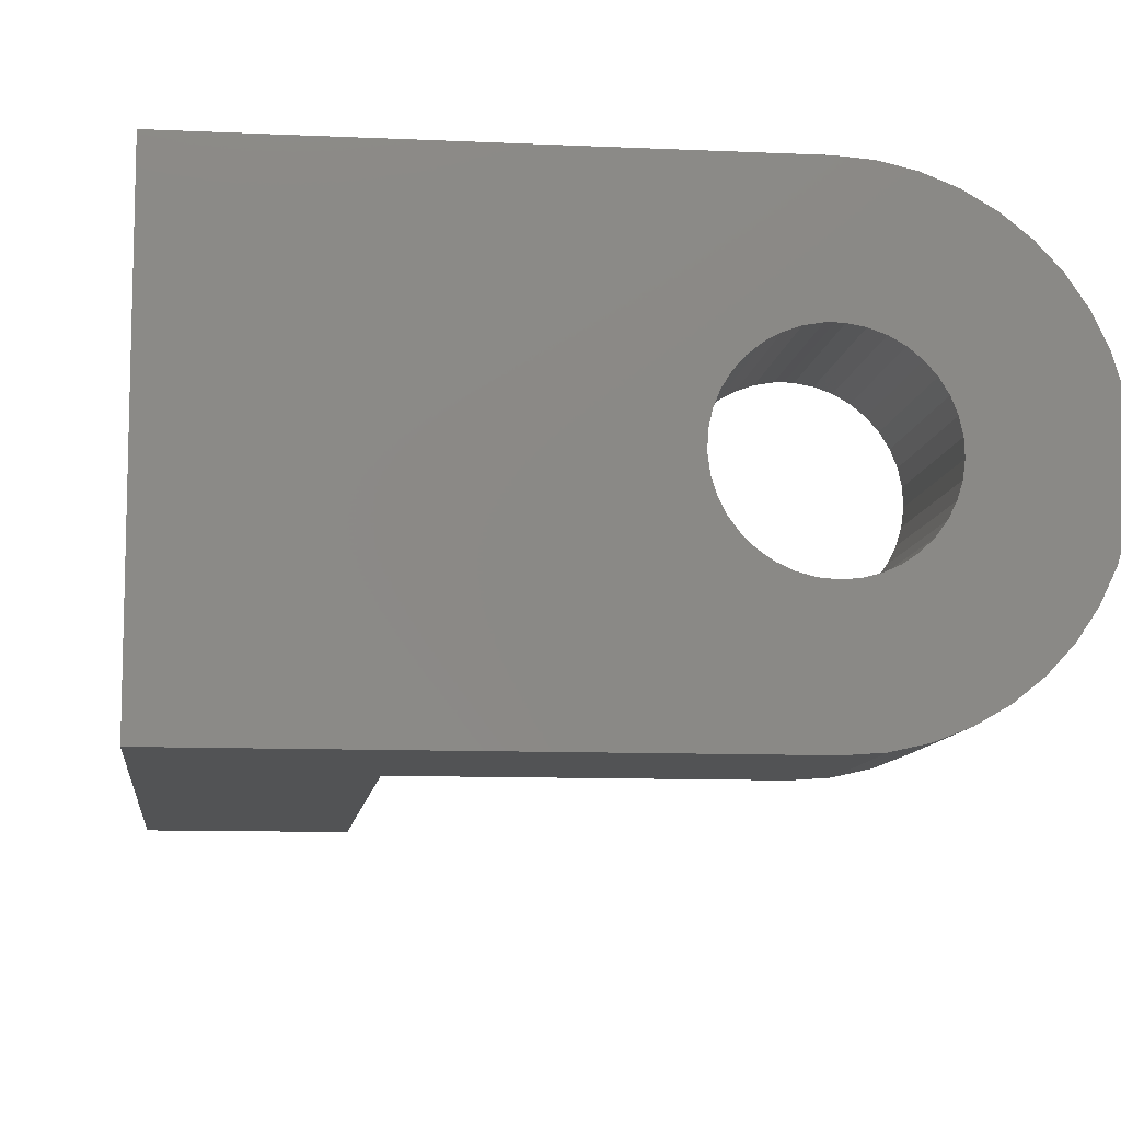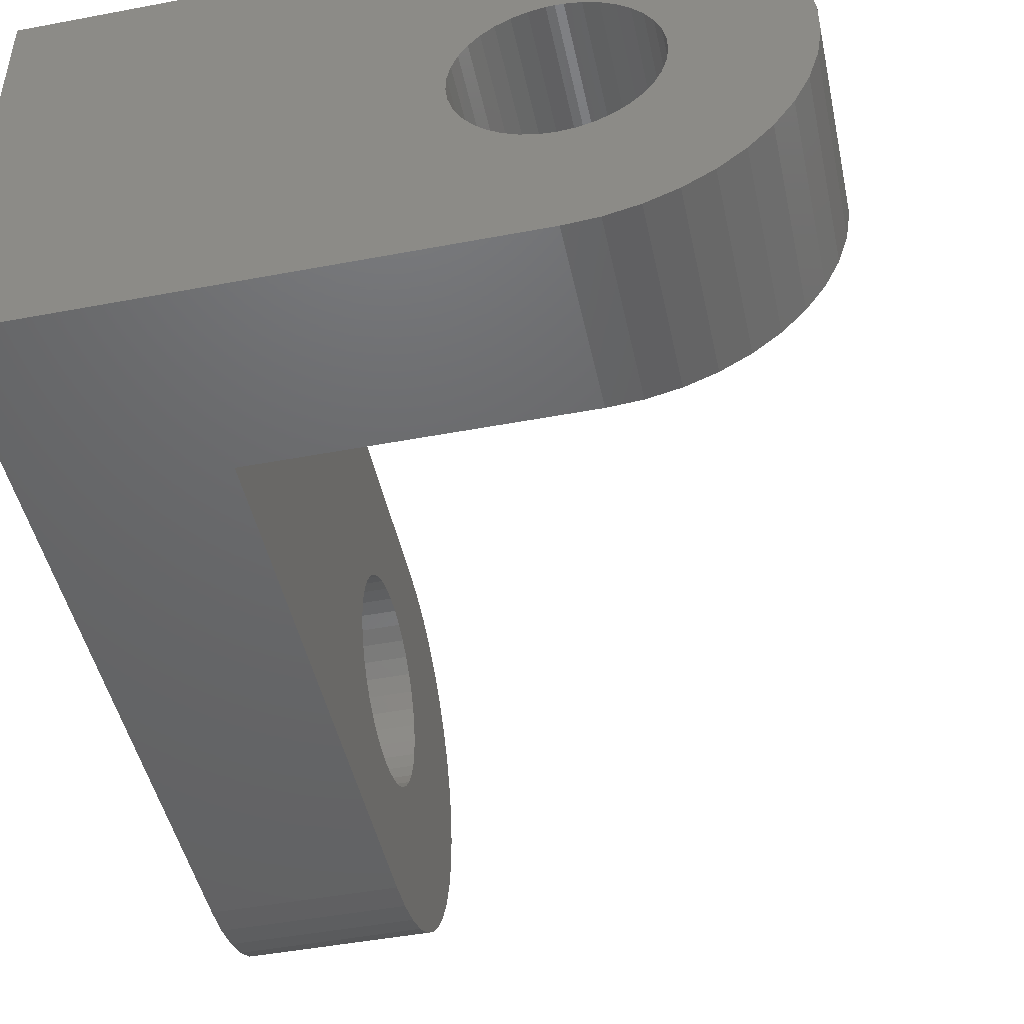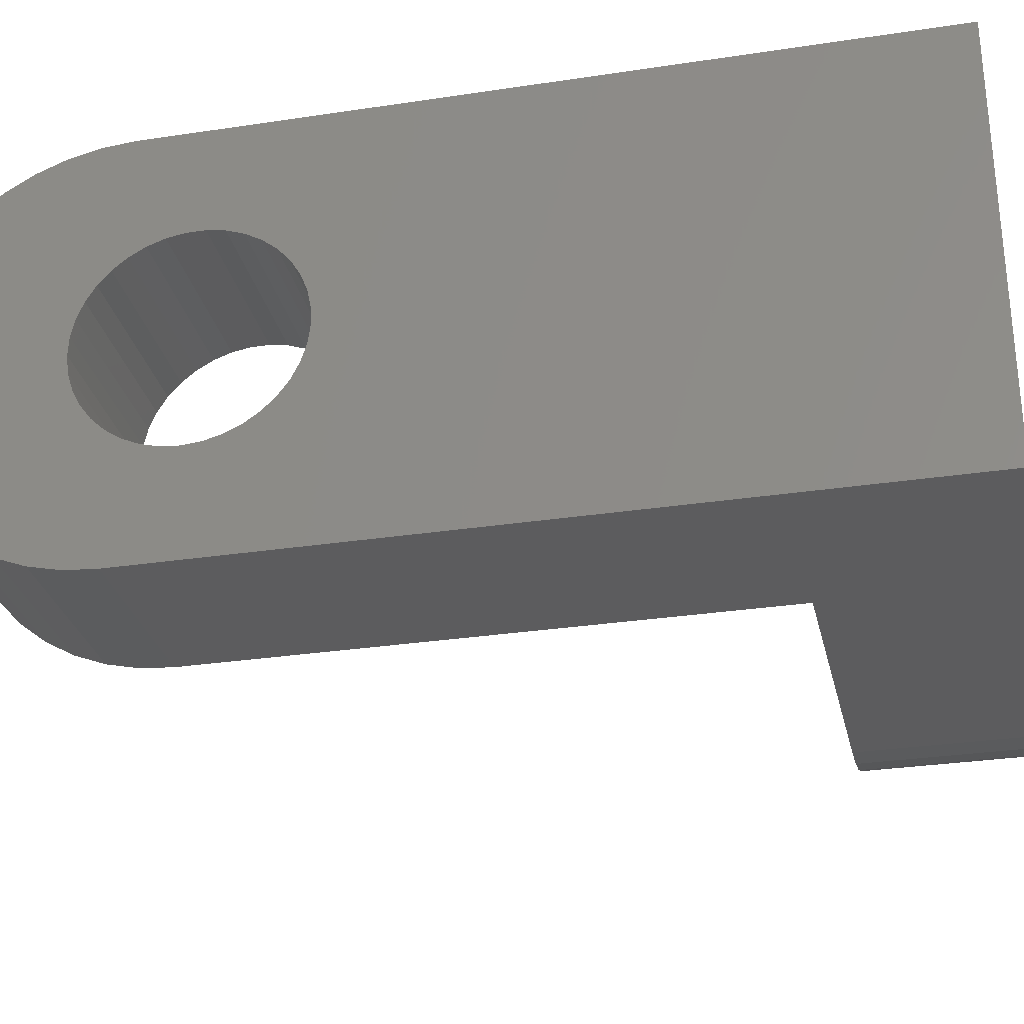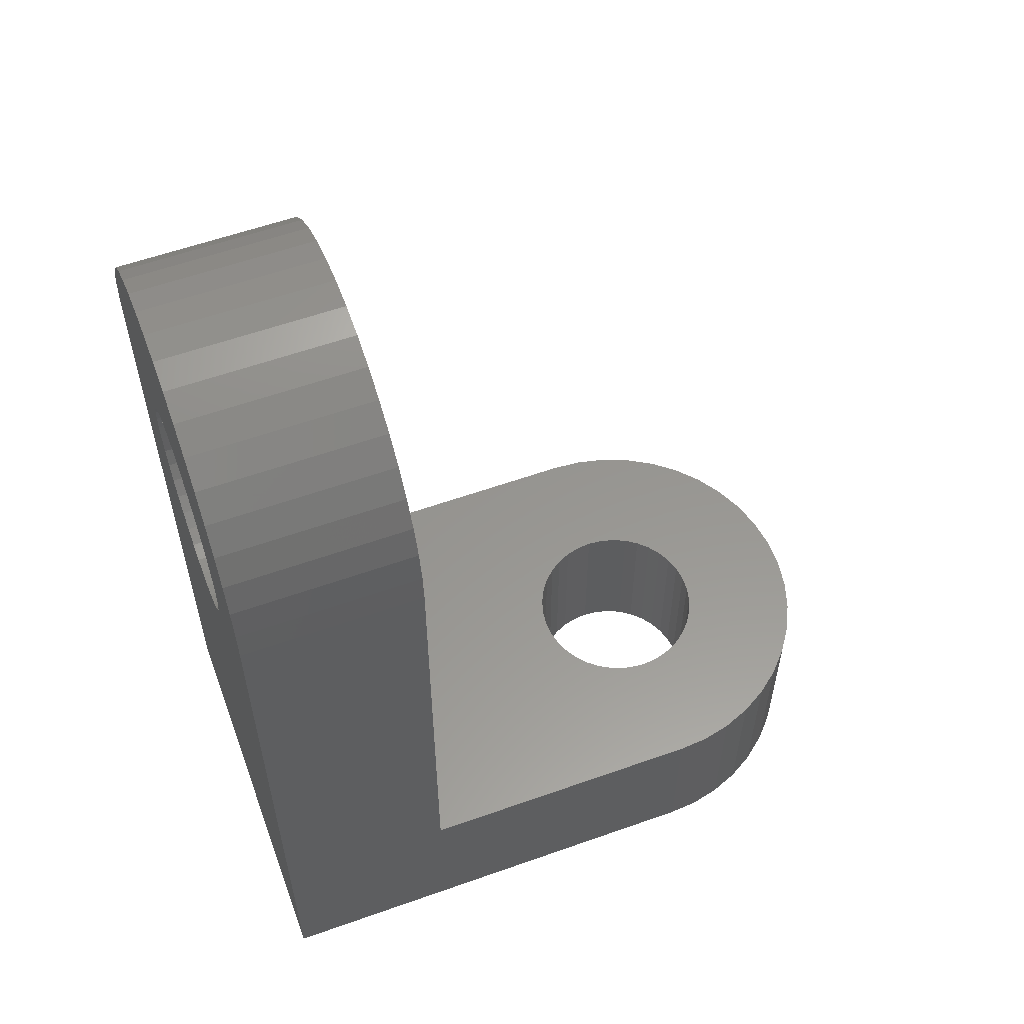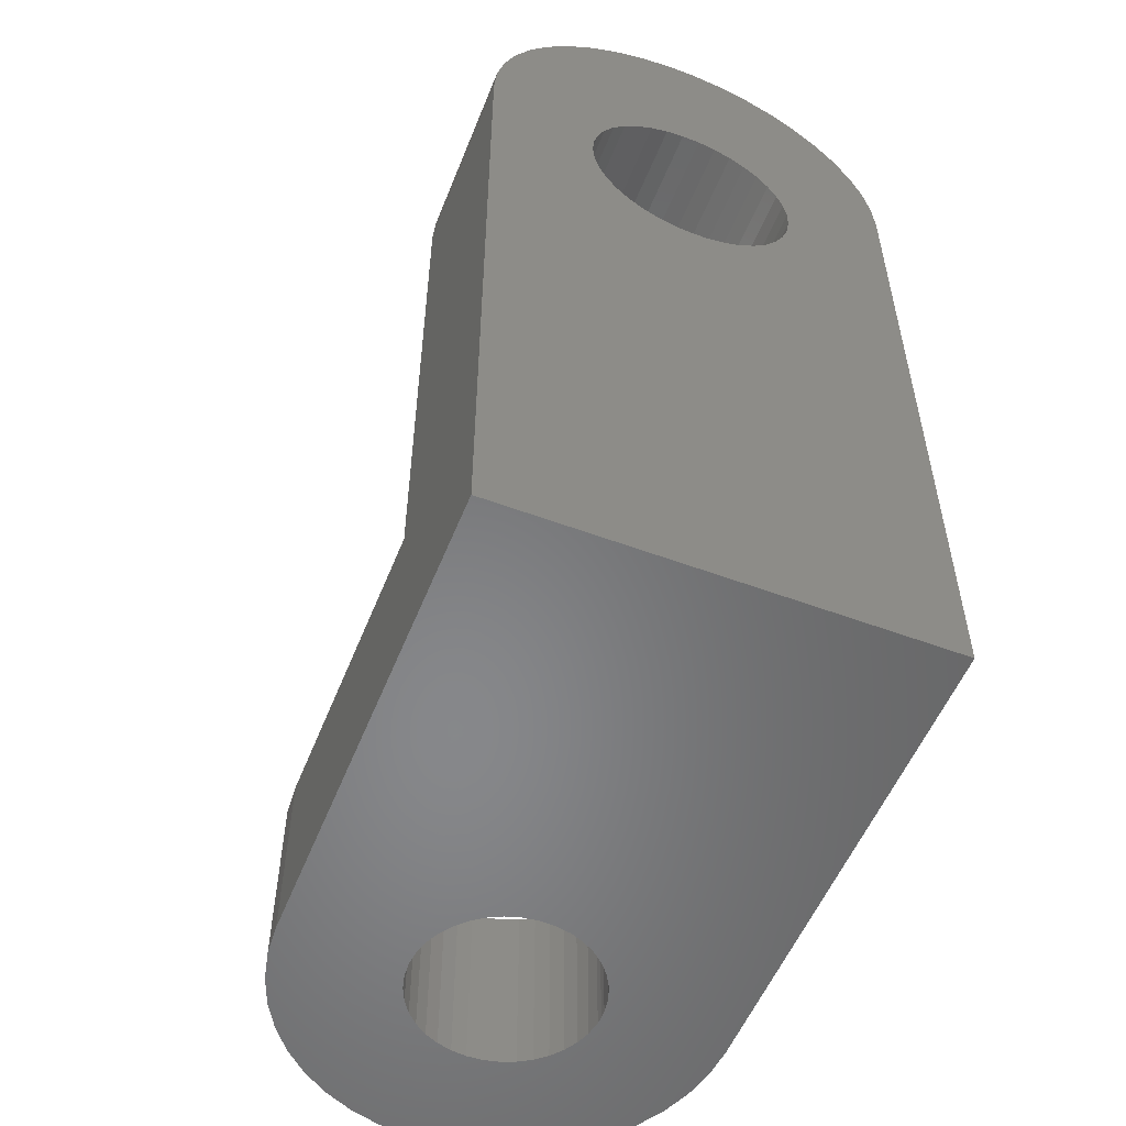
<metadata>
{"format":"stl","ext":"stl","renderer":"f3d","projection":"perspective","resolution":1024,"background":"white","views":[{"elev":-9.8,"azim":-6.8,"up":"+Z"},{"elev":-47.0,"azim":12.1,"up":"+Z"},{"elev":-29.5,"azim":-77.4,"up":"+Z"},{"elev":58.0,"azim":-20.2,"up":"+Y"},{"elev":-54.2,"azim":-111.6,"up":"+Y"}]}
</metadata>
<code>
# stl→obj: 244 verts, 488 faces
v -8 12 3.5
v -5 12 3.5
v -5 12.52 3.461
v -8 12.52 3.461
v -5 13.03 3.345
v -8 13.03 3.345
v -5 13.52 3.153
v -8 13.52 3.153
v -5 13.97 2.892
v -8 13.97 2.892
v -5 14.38 2.566
v -8 14.38 2.566
v -5 14.74 2.182
v -8 14.74 2.182
v -5 15.03 1.75
v -8 15.03 1.75
v -5 15.26 1.279
v -8 15.26 1.279
v -5 15.41 0.7788
v -8 15.41 0.7788
v -5 15.49 0.2616
v -8 15.49 0.2616
v -5 15.49 -0.2616
v -8 15.49 -0.2616
v -5 15.41 -0.7788
v -8 15.41 -0.7788
v -5 15.26 -1.279
v -8 15.26 -1.279
v -5 15.03 -1.75
v -8 15.03 -1.75
v -5 14.74 -2.182
v -8 14.74 -2.182
v -5 14.38 -2.566
v -8 14.38 -2.566
v -5 13.97 -2.892
v -8 13.97 -2.892
v -5 13.52 -3.153
v -8 13.52 -3.153
v -5 13.03 -3.345
v -8 13.03 -3.345
v -5 12.52 -3.461
v -8 12.52 -3.461
v -5 12 -3.5
v -8 12 -3.5
v -5 3 3.5
v -8 0 3.5
v 4.815e-32 3 3.5
v 4.815e-32 0 3.5
v 0.5216 0 3.461
v 0.5216 3 3.461
v 1.032 0 3.345
v 1.032 3 3.345
v 1.519 0 3.153
v 1.519 3 3.153
v 1.972 0 2.892
v 1.972 3 2.892
v 2.381 0 2.566
v 2.381 3 2.566
v 2.736 0 2.182
v 2.736 3 2.182
v 3.031 0 1.75
v 3.031 3 1.75
v 3.258 0 1.279
v 3.258 3 1.279
v 3.412 0 0.7788
v 3.412 3 0.7788
v 3.49 0 0.2616
v 3.49 3 0.2616
v 3.49 0 -0.2616
v 3.49 3 -0.2616
v 3.412 0 -0.7788
v 3.412 3 -0.7788
v 3.258 0 -1.279
v 3.258 3 -1.279
v 3.031 0 -1.75
v 3.031 3 -1.75
v 2.736 0 -2.182
v 2.736 3 -2.182
v 2.381 0 -2.566
v 2.381 3 -2.566
v 1.972 0 -2.892
v 1.972 3 -2.892
v 1.519 0 -3.153
v 1.519 3 -3.153
v 1.032 0 -3.345
v 1.032 3 -3.345
v 0.5216 0 -3.461
v 0.5216 3 -3.461
v 4.815e-32 0 -3.5
v 4.815e-32 3 -3.5
v -5 3 -3.5
v -8 0 -3.5
v -8 12.41 1.041
v -8 12.21 1.263
v -8 11.98 1.45
v -8 11.72 1.595
v -8 11.44 1.694
v -8 11.15 1.744
v -8 12.71 -0.3687
v -8 12.62 -0.6525
v -8 12.49 -0.9175
v -8 12.74 0.2223
v -8 12.75 -0.07427
v -8 12.31 -1.156
v -8 12.1 -1.362
v -8 11.85 -1.528
v -8 12.56 0.7879
v -8 12.67 0.5124
v -8 10.85 1.744
v -8 10.56 1.694
v -8 10.28 1.595
v -8 10.02 1.45
v -8 9.789 1.263
v -8 9.593 1.041
v -8 9.437 0.7879
v -8 10.7 -1.725
v -8 11 -1.75
v -8 11.3 -1.725
v -8 11.58 -1.65
v -8 9.327 0.5124
v -8 9.264 0.2223
v -8 9.252 -0.07427
v -8 9.289 -0.3687
v -8 9.376 -0.6525
v -8 9.51 -0.9175
v -8 9.686 -1.156
v -8 9.901 -1.362
v -8 10.15 -1.528
v -8 10.42 -1.65
v -0.1272 3 1.495
v 1.837e-16 3 1.5
v 5.511e-16 0 1.5
v 0.1272 0 1.495
v -0.1272 0 1.495
v -0.378 0 1.452
v -0.378 3 1.452
v -0.6179 0 1.367
v -0.6179 3 1.367
v -0.84 0 1.243
v -0.84 3 1.243
v -1.038 0 1.083
v -1.038 3 1.083
v -1.206 0 0.8919
v -1.206 3 0.8919
v -1.339 0 0.6753
v -1.339 3 0.6753
v -1.434 0 0.4392
v -1.434 3 0.4392
v -1.488 0 0.1905
v -1.488 3 0.1905
v -1.499 0 -0.06366
v -1.499 3 -0.06366
v -1.466 0 -0.316
v -1.466 3 -0.316
v -1.392 0 -0.5593
v -1.392 3 -0.5593
v -1.277 0 -0.7865
v -1.277 3 -0.7865
v -1.126 0 -0.991
v -1.126 3 -0.991
v -0.9423 0 -1.167
v -0.9423 3 -1.167
v -0.7315 0 -1.31
v -0.7315 3 -1.31
v -0.4997 0 -1.414
v -0.4997 3 -1.414
v -0.2535 0 -1.478
v -0.2535 3 -1.478
v -3.674e-16 0 -1.5
v -3.674e-16 3 -1.5
v 0.2535 0 -1.478
v 0.2535 3 -1.478
v 0.4997 0 -1.414
v 0.4997 3 -1.414
v 0.7315 0 -1.31
v 0.7315 3 -1.31
v 0.9423 0 -1.167
v 0.9423 3 -1.167
v 1.126 0 -0.991
v 1.126 3 -0.991
v 1.277 0 -0.7865
v 1.277 3 -0.7865
v 1.392 0 -0.5593
v 1.392 3 -0.5593
v 1.466 0 -0.316
v 1.466 3 -0.316
v 1.499 0 -0.06366
v 1.499 3 -0.06366
v 1.488 0 0.1905
v 1.488 3 0.1905
v 1.434 0 0.4392
v 1.434 3 0.4392
v 1.339 0 0.6753
v 1.339 3 0.6753
v 1.206 0 0.8919
v 1.206 3 0.8919
v 1.038 0 1.083
v 1.038 3 1.083
v 0.84 0 1.243
v 0.84 3 1.243
v 0.6179 0 1.367
v 0.6179 3 1.367
v 0.378 0 1.452
v 0.378 3 1.452
v 0.1272 3 1.495
v 0 3 -1.5
v 0 0 -1.5
v -5 10.15 -1.528
v -5 9.901 -1.362
v -5 9.686 -1.156
v -5 9.51 -0.9175
v -5 9.376 -0.6525
v -5 9.289 -0.3687
v -5 9.252 -0.07427
v -5 9.264 0.2223
v -5 9.327 0.5124
v -5 12.75 -0.07427
v -5 12.71 -0.3687
v -5 12.62 -0.6525
v -5 11 -1.75
v -5 10.7 -1.725
v -5 9.437 0.7879
v -5 9.593 1.041
v -5 9.789 1.263
v -5 12.49 -0.9175
v -5 12.31 -1.156
v -5 12.74 0.2223
v -5 12.67 0.5124
v -5 12.56 0.7879
v -5 10.42 -1.65
v -5 10.02 1.45
v -5 10.28 1.595
v -5 10.56 1.694
v -5 10.85 1.744
v -5 12.1 -1.362
v -5 11.85 -1.528
v -5 11.58 -1.65
v -5 11.3 -1.725
v -5 11.15 1.744
v -5 11.44 1.694
v -5 11.72 1.595
v -5 11.98 1.45
v -5 12.21 1.263
v -5 12.41 1.041
f 1 2 3
f 1 3 4
f 4 3 5
f 4 5 6
f 6 5 7
f 6 7 8
f 8 7 9
f 8 9 10
f 10 9 11
f 10 11 12
f 12 11 13
f 12 13 14
f 14 13 15
f 14 15 16
f 16 15 17
f 16 17 18
f 18 17 19
f 18 19 20
f 20 19 21
f 20 21 22
f 22 21 23
f 22 23 24
f 24 23 25
f 24 25 26
f 26 25 27
f 26 27 28
f 28 27 29
f 28 29 30
f 30 29 31
f 30 31 32
f 32 31 33
f 32 33 34
f 34 33 35
f 34 35 36
f 36 35 37
f 36 37 38
f 38 37 39
f 38 39 40
f 40 39 41
f 40 41 42
f 42 41 43
f 42 43 44
f 2 1 45
f 45 1 46
f 45 46 47
f 47 46 48
f 47 48 49
f 47 49 50
f 50 49 51
f 50 51 52
f 52 51 53
f 52 53 54
f 54 53 55
f 54 55 56
f 56 55 57
f 56 57 58
f 58 57 59
f 58 59 60
f 60 59 61
f 60 61 62
f 62 61 63
f 62 63 64
f 64 63 65
f 64 65 66
f 66 65 67
f 66 67 68
f 68 67 69
f 68 69 70
f 70 69 71
f 70 71 72
f 72 71 73
f 72 73 74
f 74 73 75
f 74 75 76
f 76 75 77
f 76 77 78
f 78 77 79
f 78 79 80
f 80 79 81
f 80 81 82
f 82 81 83
f 82 83 84
f 84 83 85
f 84 85 86
f 86 85 87
f 86 87 88
f 88 87 89
f 88 89 90
f 90 89 91
f 91 89 92
f 91 92 43
f 43 92 44
f 93 94 10
f 10 94 8
f 8 94 95
f 8 95 6
f 6 95 4
f 4 95 96
f 4 96 1
f 1 96 97
f 1 97 98
f 99 28 100
f 100 28 30
f 100 30 101
f 102 22 103
f 103 22 24
f 103 24 99
f 99 24 26
f 99 26 28
f 30 32 101
f 101 32 34
f 101 34 104
f 104 34 36
f 104 36 105
f 105 36 38
f 105 38 106
f 10 12 93
f 93 12 14
f 93 14 107
f 107 14 16
f 107 16 108
f 108 16 18
f 108 18 102
f 102 18 20
f 102 20 22
f 98 109 1
f 1 109 110
f 1 110 46
f 46 110 111
f 46 111 112
f 112 113 46
f 46 113 114
f 46 114 115
f 116 117 44
f 117 118 44
f 44 118 119
f 44 119 42
f 42 119 106
f 42 106 40
f 40 106 38
f 115 120 46
f 46 120 121
f 46 121 92
f 92 121 122
f 92 122 123
f 123 124 92
f 92 124 125
f 92 125 126
f 126 127 92
f 92 127 128
f 92 128 44
f 44 128 129
f 44 129 116
f 130 131 132
f 132 131 133
f 132 134 130
f 130 134 135
f 130 135 136
f 136 135 137
f 136 137 138
f 138 137 139
f 138 139 140
f 140 139 141
f 140 141 142
f 142 141 143
f 142 143 144
f 144 143 145
f 144 145 146
f 146 145 147
f 146 147 148
f 148 147 149
f 148 149 150
f 150 149 151
f 150 151 152
f 152 151 153
f 152 153 154
f 154 153 155
f 154 155 156
f 156 155 157
f 156 157 158
f 158 157 159
f 158 159 160
f 160 159 161
f 160 161 162
f 162 161 163
f 162 163 164
f 164 163 165
f 164 165 166
f 166 165 167
f 166 167 168
f 168 167 169
f 168 169 170
f 170 169 171
f 170 171 172
f 172 171 173
f 172 173 174
f 174 173 175
f 174 175 176
f 176 175 177
f 176 177 178
f 178 177 179
f 178 179 180
f 180 179 181
f 180 181 182
f 182 181 183
f 182 183 184
f 184 183 185
f 184 185 186
f 186 185 187
f 186 187 188
f 188 187 189
f 188 189 190
f 190 189 191
f 190 191 192
f 192 191 193
f 192 193 194
f 194 193 195
f 194 195 196
f 196 195 197
f 196 197 198
f 198 197 199
f 198 199 200
f 200 199 201
f 200 201 202
f 202 201 203
f 202 203 204
f 204 203 133
f 204 133 205
f 205 133 131
f 140 142 45
f 45 142 144
f 45 144 146
f 131 130 47
f 47 130 136
f 47 136 45
f 45 136 138
f 45 138 140
f 154 156 91
f 91 156 158
f 91 164 90
f 90 164 166
f 146 148 45
f 45 148 150
f 45 150 91
f 91 150 152
f 91 152 154
f 158 160 91
f 91 160 162
f 91 162 164
f 194 64 192
f 192 64 66
f 192 66 190
f 190 66 68
f 190 68 188
f 188 68 70
f 188 70 186
f 186 70 72
f 186 72 184
f 184 72 74
f 184 74 182
f 182 74 76
f 182 76 180
f 180 76 78
f 180 78 178
f 166 168 90
f 90 168 206
f 90 206 88
f 88 206 172
f 88 172 86
f 86 172 174
f 86 174 84
f 84 174 176
f 84 176 82
f 82 176 178
f 82 178 80
f 80 178 78
f 131 47 205
f 205 47 50
f 205 50 204
f 204 50 52
f 204 52 202
f 202 52 54
f 202 54 200
f 200 54 56
f 200 56 198
f 198 56 58
f 198 58 196
f 196 58 60
f 196 60 194
f 194 60 62
f 194 62 64
f 207 89 171
f 171 89 87
f 171 87 173
f 173 87 85
f 173 85 175
f 207 167 89
f 89 167 165
f 89 165 92
f 92 165 163
f 92 163 161
f 161 159 92
f 92 159 157
f 92 157 155
f 155 153 92
f 92 153 151
f 92 151 46
f 46 151 149
f 149 147 46
f 46 147 145
f 46 145 143
f 143 141 46
f 46 141 139
f 46 139 48
f 48 139 137
f 48 137 135
f 85 83 175
f 175 83 81
f 175 81 177
f 177 81 79
f 177 79 179
f 179 79 77
f 179 77 181
f 181 77 75
f 181 75 183
f 183 75 73
f 183 73 185
f 185 73 71
f 185 71 187
f 187 71 69
f 187 69 189
f 189 69 67
f 189 67 191
f 67 65 191
f 191 65 63
f 191 63 193
f 193 63 61
f 193 61 195
f 195 61 59
f 195 59 197
f 197 59 57
f 197 57 199
f 199 57 55
f 199 55 201
f 201 55 53
f 201 53 203
f 203 53 51
f 203 51 133
f 133 51 49
f 133 49 132
f 132 49 48
f 132 48 134
f 134 48 135
f 208 209 91
f 209 210 91
f 91 210 211
f 91 211 212
f 212 213 91
f 91 213 214
f 91 214 45
f 45 214 215
f 45 215 216
f 217 218 25
f 25 218 27
f 27 218 219
f 27 219 29
f 43 220 221
f 216 222 45
f 45 222 223
f 45 223 224
f 29 219 31
f 31 219 225
f 31 225 33
f 33 225 226
f 33 226 35
f 25 23 217
f 217 23 21
f 217 21 227
f 227 21 19
f 227 19 228
f 228 19 17
f 228 17 229
f 43 221 91
f 91 221 230
f 91 230 208
f 224 231 45
f 45 231 232
f 45 232 2
f 2 232 233
f 2 233 234
f 35 226 37
f 37 226 235
f 37 235 39
f 39 235 236
f 39 236 41
f 41 236 237
f 41 237 43
f 43 237 238
f 43 238 220
f 234 239 2
f 2 239 240
f 2 240 3
f 3 240 241
f 3 241 5
f 5 241 242
f 5 242 7
f 7 242 243
f 17 15 229
f 229 15 13
f 229 13 244
f 244 13 11
f 244 11 243
f 243 11 9
f 243 9 7
f 116 220 117
f 117 220 238
f 117 238 118
f 118 238 237
f 118 237 119
f 119 237 236
f 119 236 106
f 106 236 235
f 106 235 105
f 105 235 226
f 105 226 104
f 104 226 225
f 104 225 101
f 101 225 219
f 101 219 100
f 100 219 218
f 100 218 99
f 99 218 217
f 99 217 103
f 103 217 227
f 103 227 102
f 102 227 228
f 102 228 108
f 108 228 229
f 108 229 107
f 107 229 244
f 107 244 93
f 93 244 243
f 93 243 94
f 94 243 242
f 94 242 95
f 95 242 241
f 95 241 96
f 96 241 240
f 96 240 97
f 97 240 239
f 97 239 98
f 98 239 234
f 98 234 109
f 109 234 233
f 109 233 110
f 110 233 232
f 110 232 111
f 111 232 231
f 111 231 112
f 112 231 224
f 112 224 113
f 113 224 223
f 113 223 114
f 114 223 222
f 114 222 115
f 115 222 216
f 115 216 120
f 120 216 215
f 120 215 121
f 121 215 214
f 121 214 122
f 122 214 213
f 122 213 123
f 123 213 212
f 123 212 124
f 124 212 211
f 124 211 125
f 125 211 210
f 125 210 126
f 126 210 209
f 126 209 127
f 127 209 208
f 127 208 128
f 128 208 230
f 128 230 129
f 129 230 221
f 129 221 116
f 116 221 220

</code>
